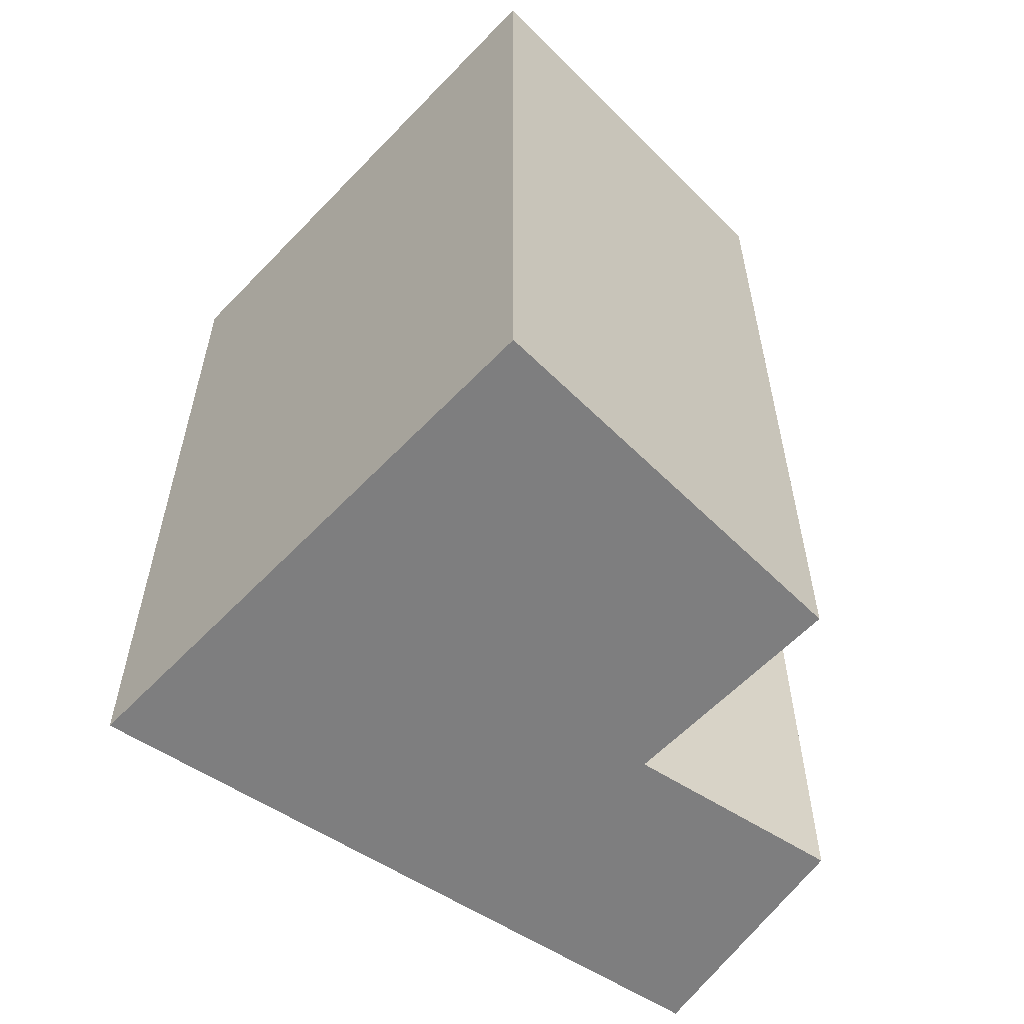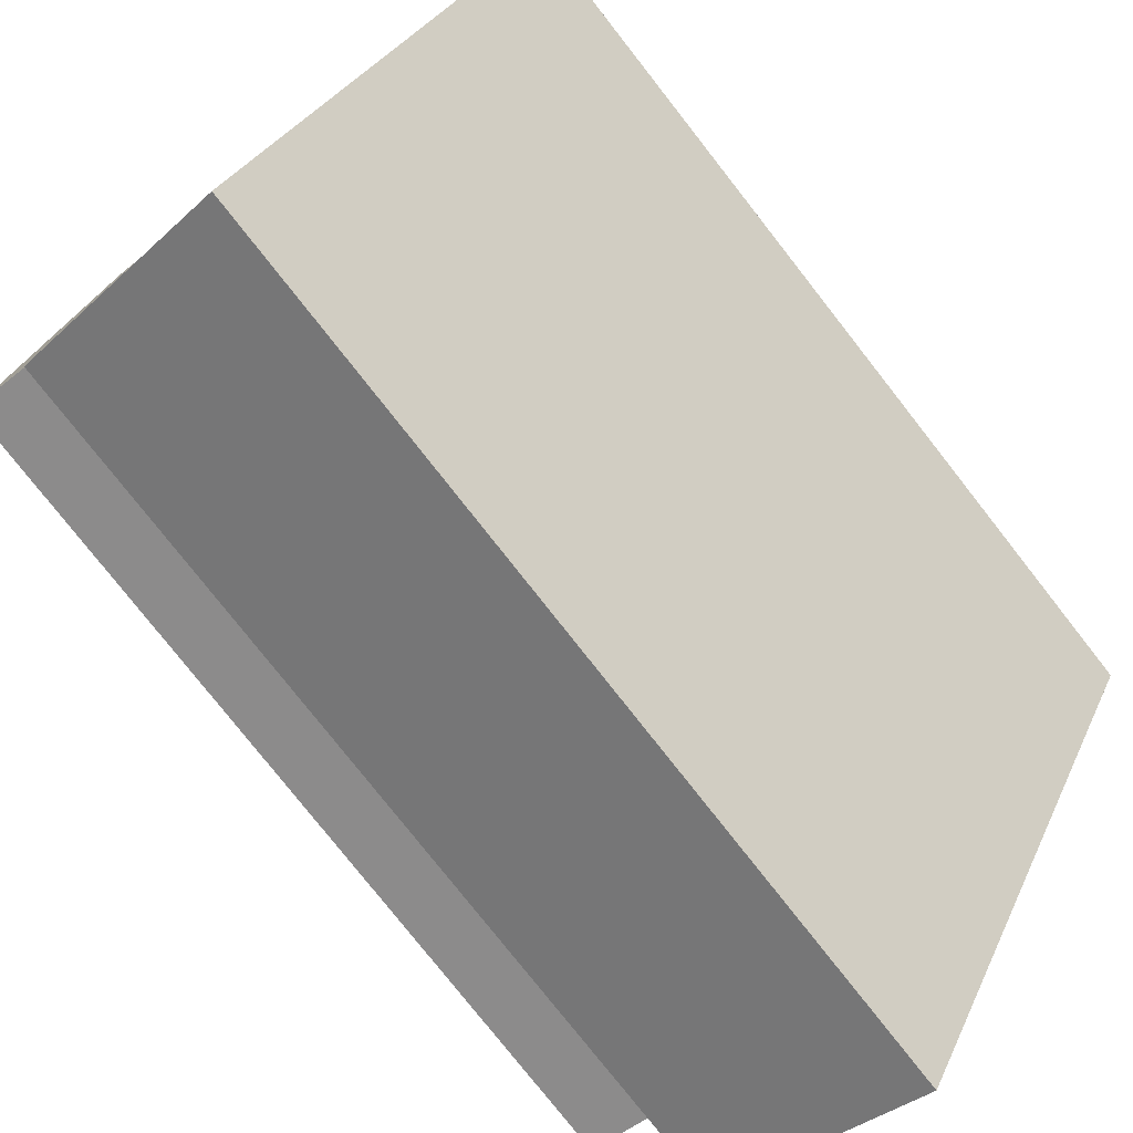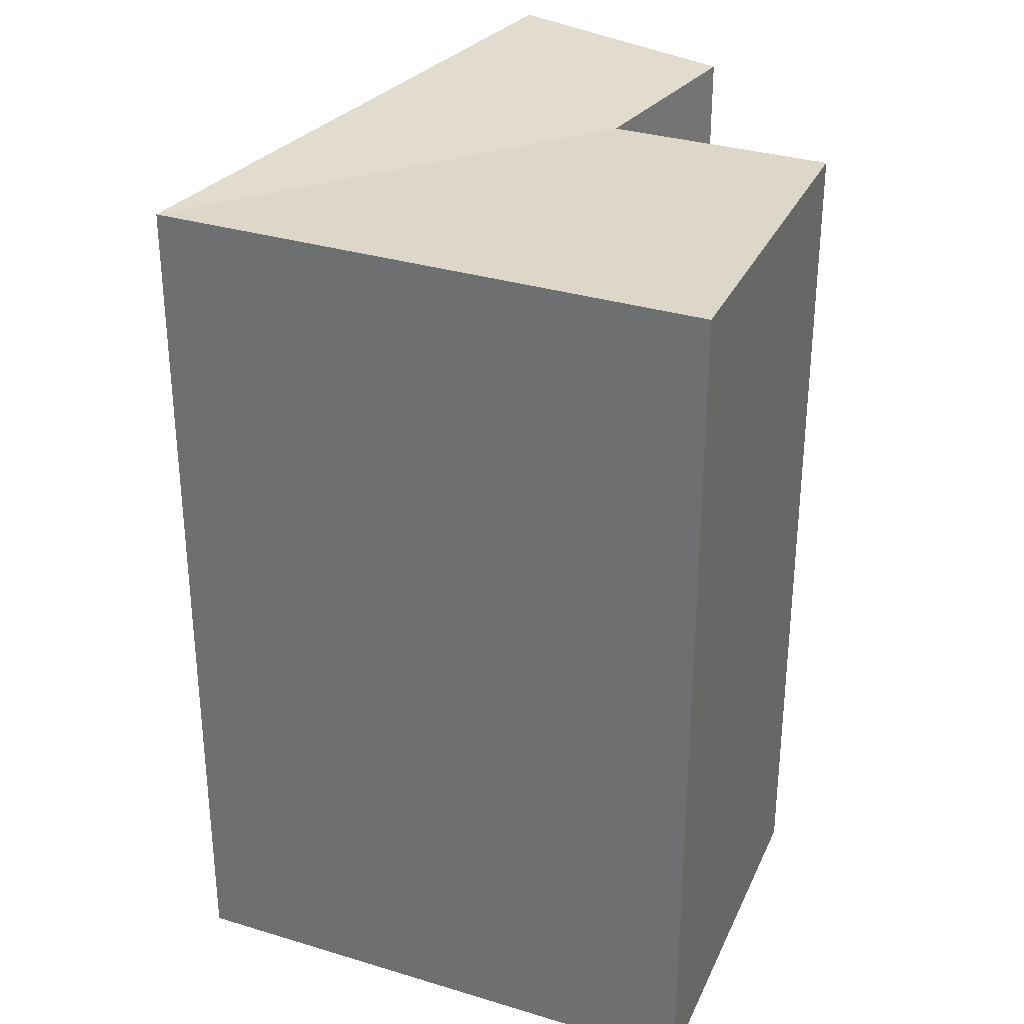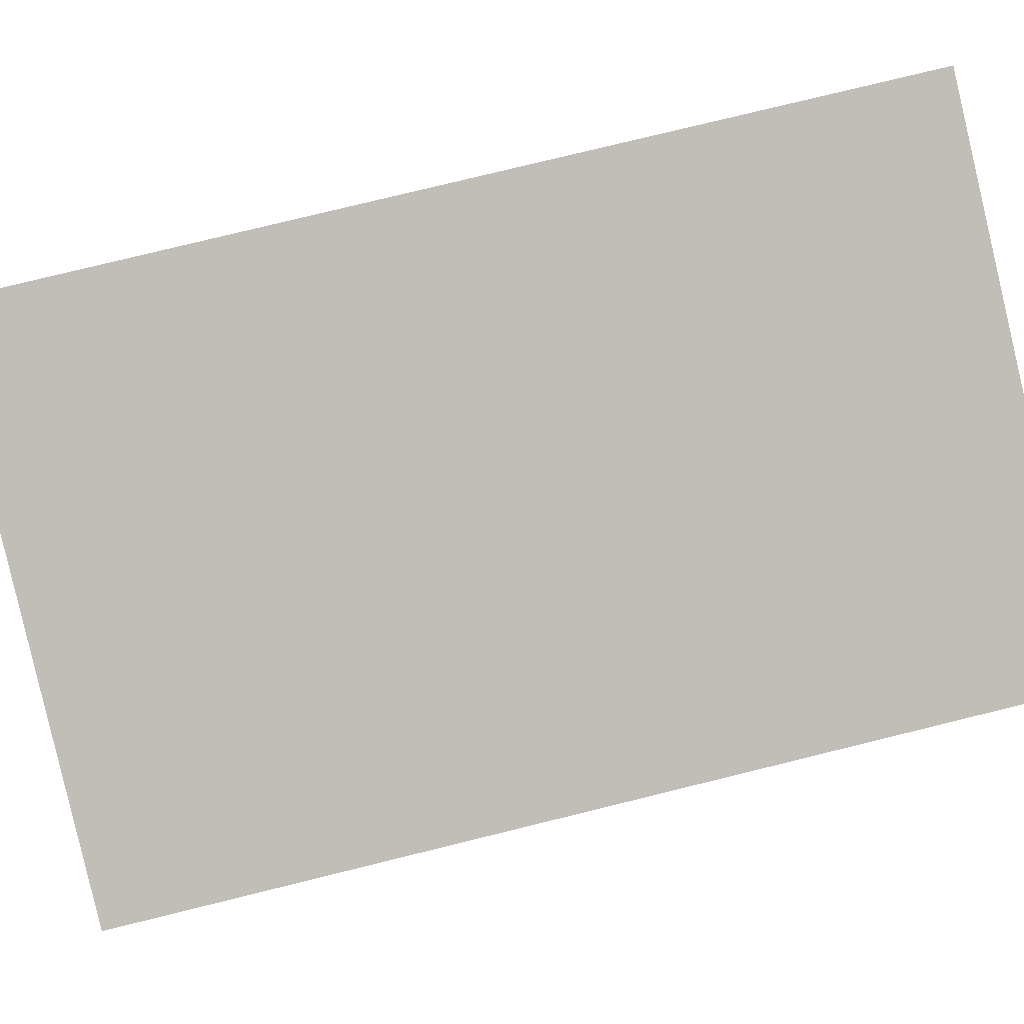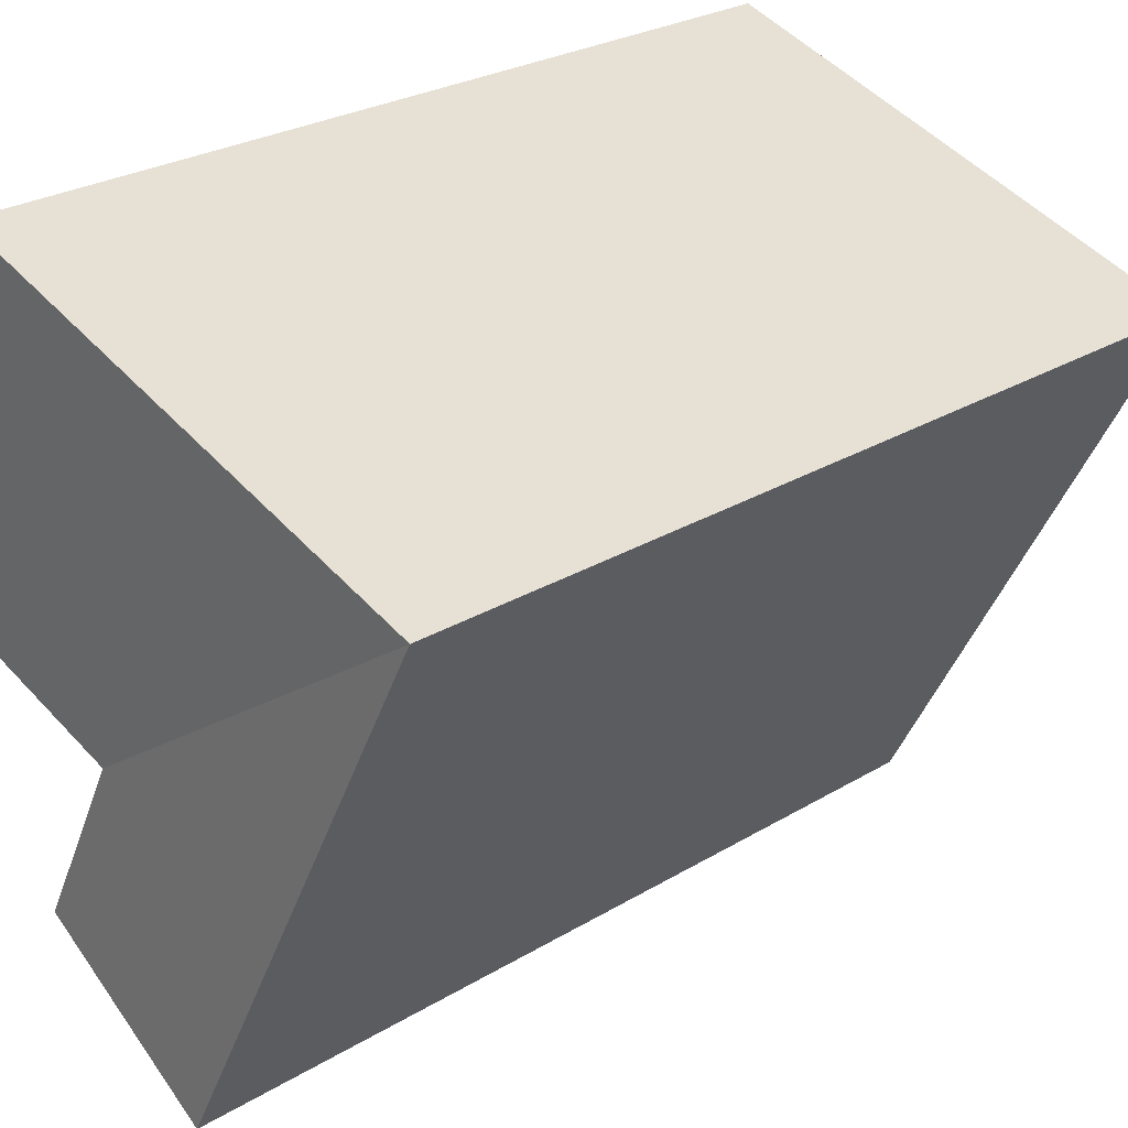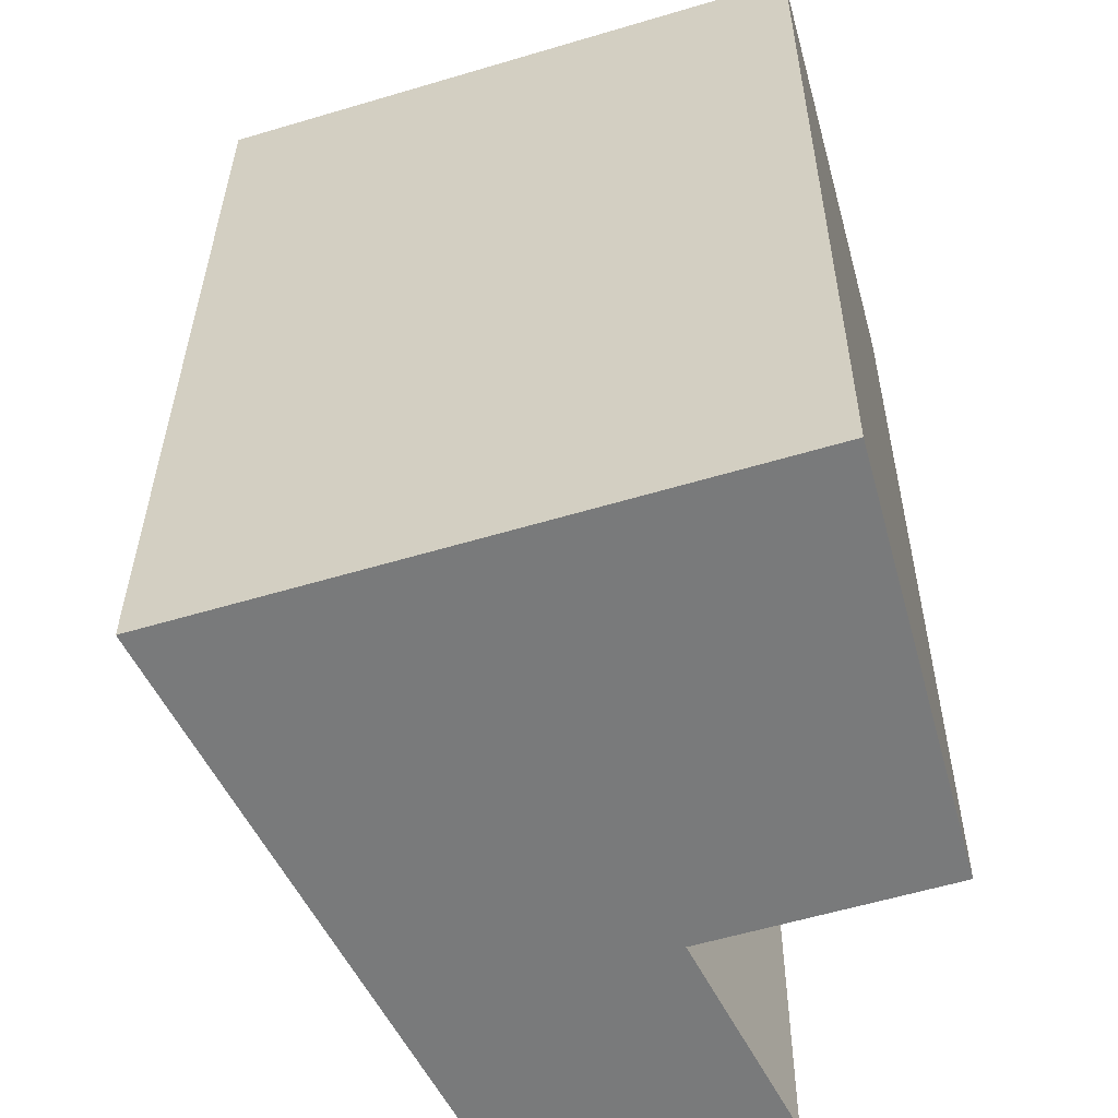
<metadata>
{"format":"obj","ext":"obj","renderer":"f3d","projection":"perspective","resolution":1024,"background":"white","views":[{"elev":-59.5,"azim":29.4,"up":"+Y"},{"elev":-77.9,"azim":-141.9,"up":"+Z"},{"elev":31.9,"azim":5.9,"up":"+Y"},{"elev":78.0,"azim":-103.8,"up":"+Z"},{"elev":26.9,"azim":-133.1,"up":"+Z"},{"elev":31.9,"azim":0.3,"up":"+Z"}]}
</metadata>
<code>
v  4.592 21.99 -8.979
v  7.433 8.899e-16 -14.53
v  4.591 5.497e-16 -8.978
v  7.433 21.99 -14.53
v  12.81 7.261e-16 -11.86
v  12.81 21.65 -11.86
v  10.41 21.65 -7.163
v  10.41 4.386e-16 -7.162
v  13.19 -2.521e-16 4.118
v  5.817 21.99 1.815
v  5.816 -1.112e-16 1.816
v  13.19 21.99 4.117
v  15.8 3.354e-16 -5.477
v  15.81 21.65 -5.478
v  0.00047 21.99 -0.0006957
v  0 0 0
g defaultobject
f 1 2 3
f 2 1 4
f 4 5 2
f 5 4 6
f 5 7 8
f 7 5 6
f 9 10 11
f 10 9 12
f 7 13 8
f 13 7 14
f 13 12 9
f 12 13 14
f 11 15 16
f 15 11 10
f 15 3 16
f 3 15 1
f 2 8 3
f 8 2 5
f 8 9 11
f 9 8 13
f 11 3 8
f 3 11 16
f 7 4 1
f 4 7 6
f 14 10 12
f 10 14 7
f 7 15 10
f 15 7 1

</code>
